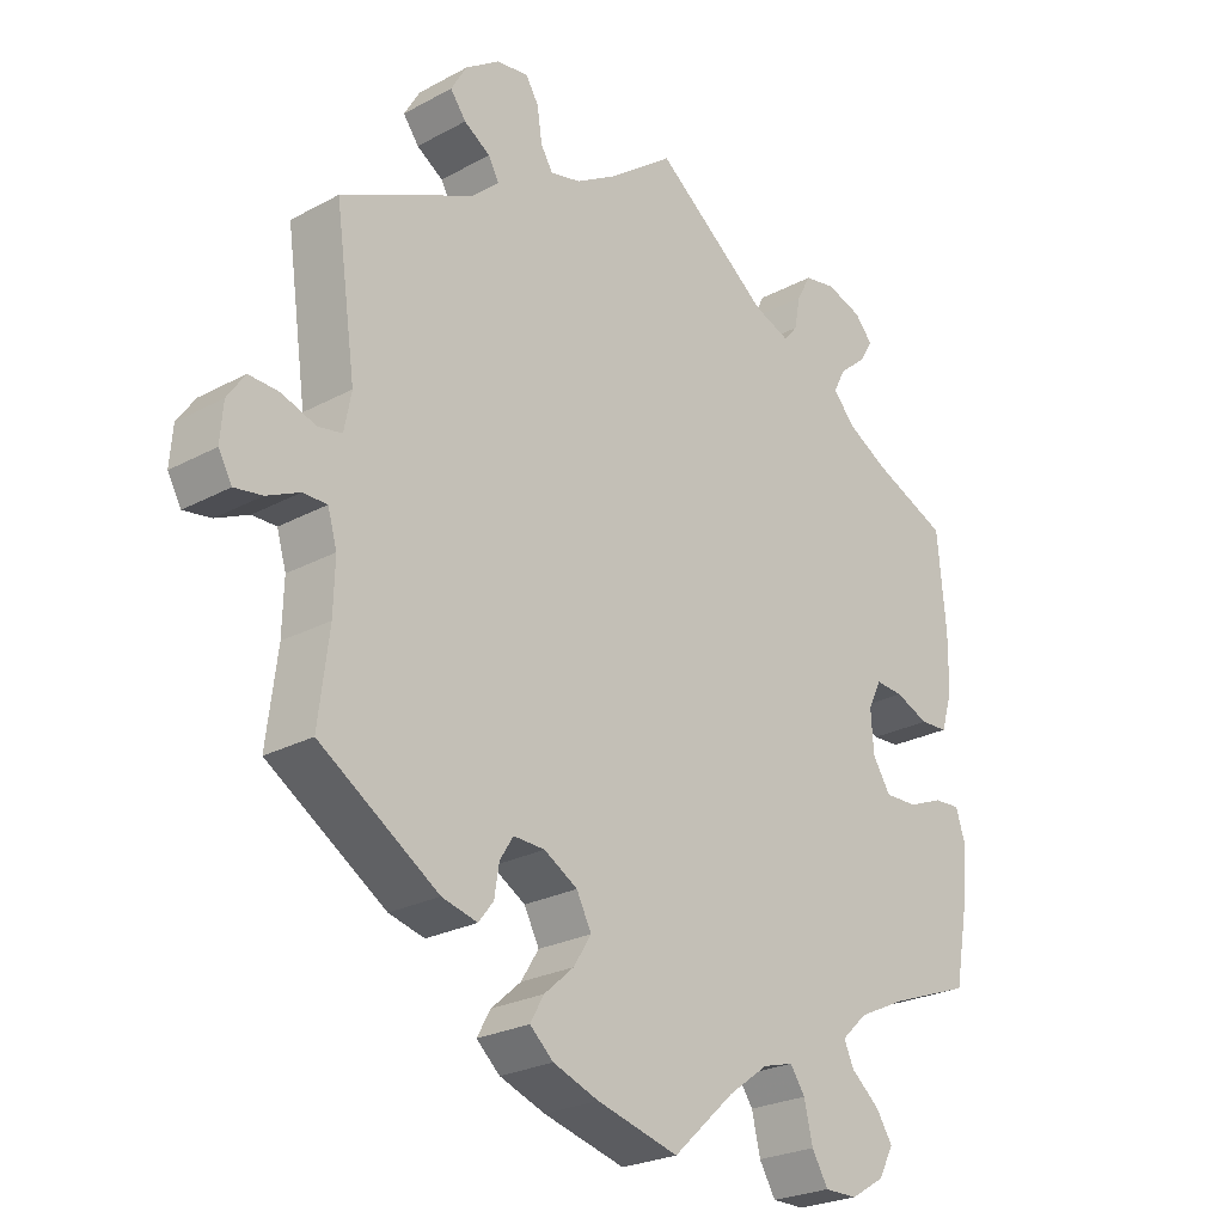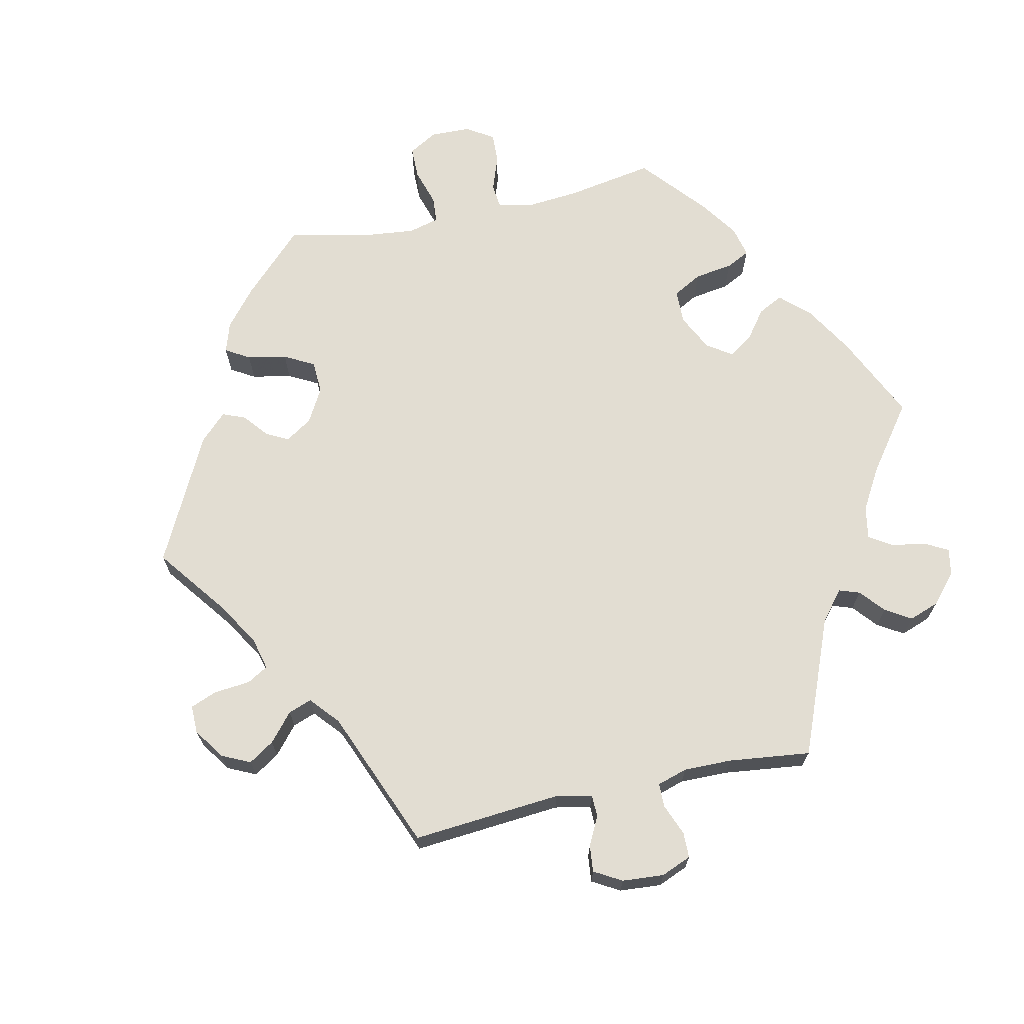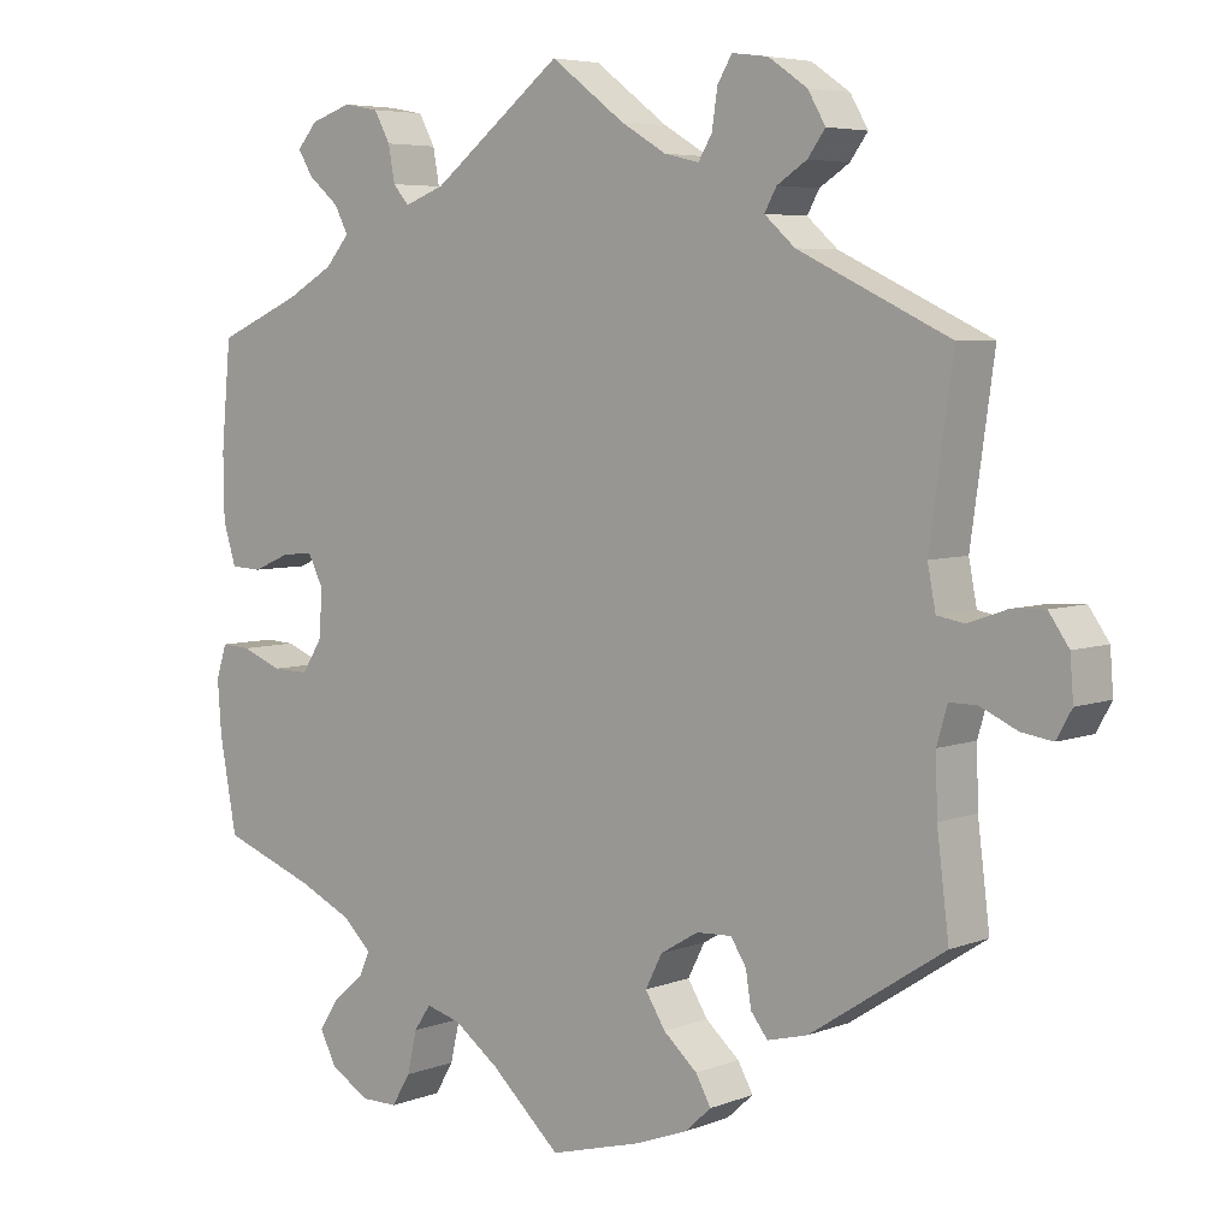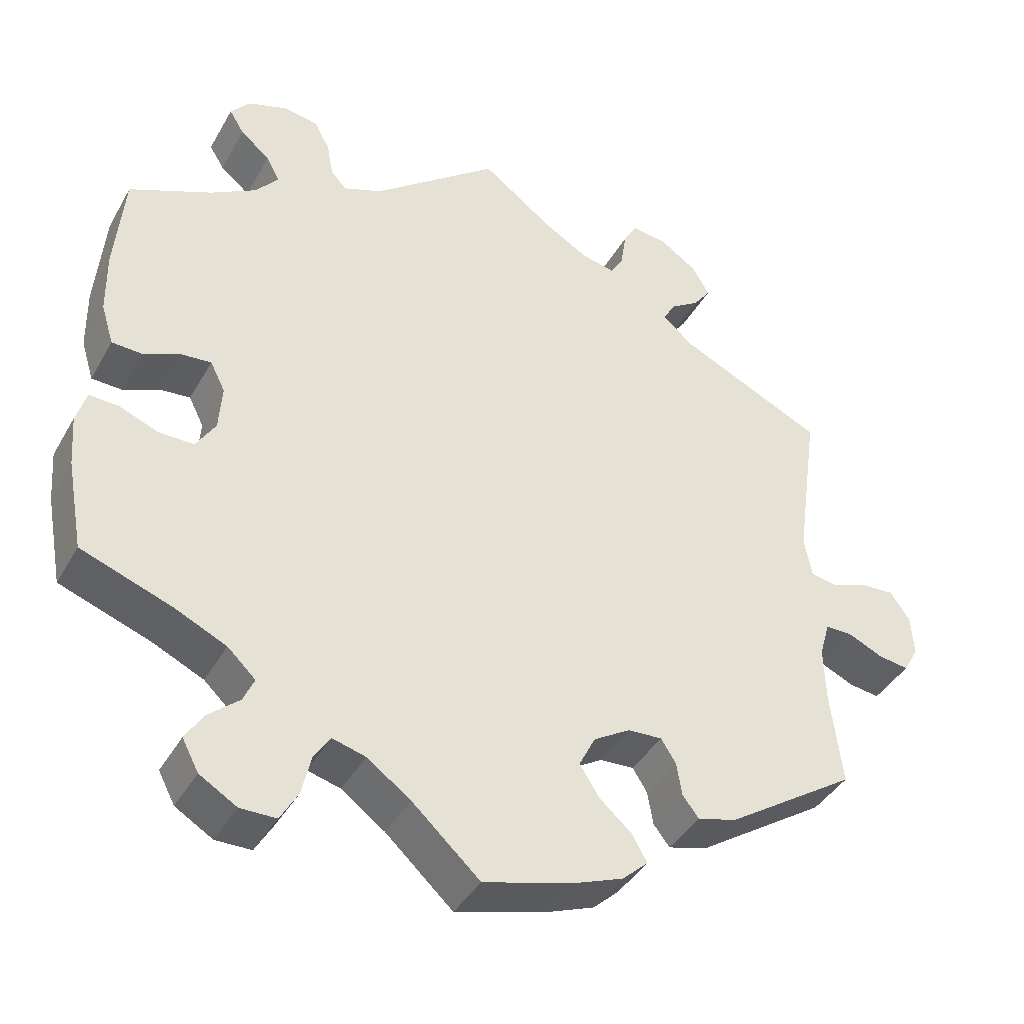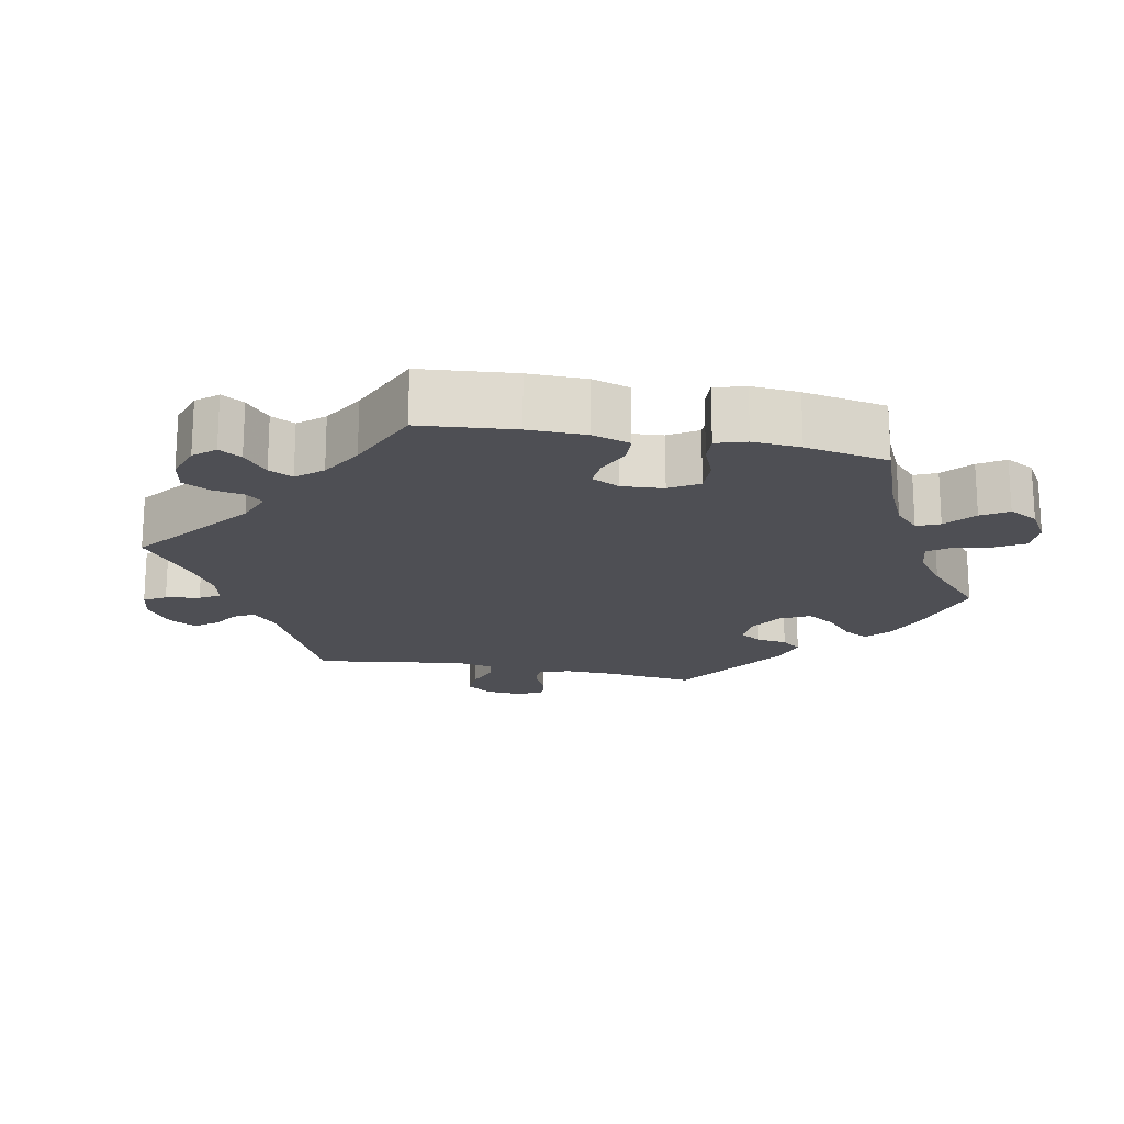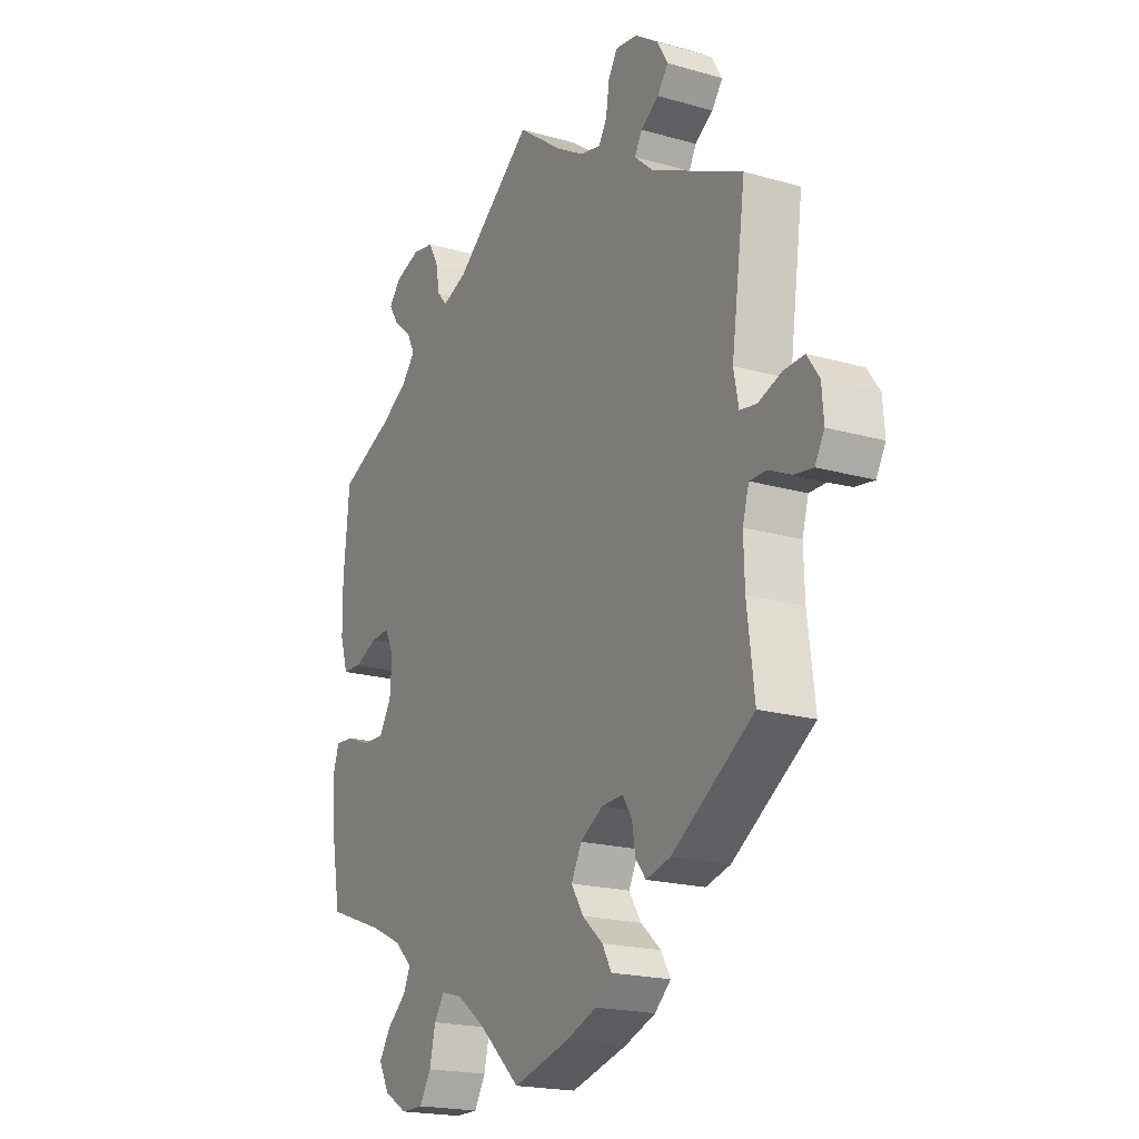
<metadata>
{"format":"obj","ext":"obj","renderer":"f3d","projection":"perspective","resolution":1024,"background":"white","views":[{"elev":-24.7,"azim":-48.5,"up":"+Z"},{"elev":68.3,"azim":-42.4,"up":"+Y"},{"elev":5.5,"azim":-139.6,"up":"+Z"},{"elev":-40.1,"azim":153.0,"up":"+Z"},{"elev":-18.4,"azim":78.8,"up":"+Y"},{"elev":-19.6,"azim":-118.1,"up":"+Z"}]}
</metadata>
<code>
v -0.486 0.07 -0.168
v -0.484 0.07 -0.097
v -0.497 0.07 -0.052
v -0.531 0.07 -0.052
v -0.577 0.07 -0.073
v -0.616 0.07 -0.079
v -0.635 0.07 -0.045
v -0.631 0.07 0.007
v -0.606 0.07 0.043
v -0.564 0.07 0.041
v -0.516 0.07 0.024
v -0.482 0.07 0.03
v -0.472 0.07 0.082
v -0.501 0.07 0.289
v -0.313 0.07 0.378
v -0.275 0.07 0.412
v -0.29 0.07 0.439
v -0.327 0.07 0.463
v -0.349 0.07 0.493
v -0.327 0.07 0.531
v -0.279 0.07 0.564
v -0.234 0.07 0.57
v -0.216 0.07 0.54
v -0.209 0.07 0.493
v -0.192 0.07 0.465
v -0.149 0.07 0.475
v -0.092 0.07 0.509
v 0 0.07 0.578
v 0.162 0.07 0.452
v 0.212 0.07 0.433
v 0.232 0.07 0.456
v 0.24 0.07 0.5
v 0.26 0.07 0.537
v 0.304 0.07 0.545
v 0.355 0.07 0.528
v 0.38 0.07 0.499
v 0.361 0.07 0.468
v 0.323 0.07 0.436
v 0.306 0.07 0.403
v 0.336 0.07 0.368
v 0.394 0.07 0.335
v 0.5 0.07 0.289
v 0.512 0.07 0.158
v 0.511 0.07 0.078
v 0.495 0.07 0.026
v 0.456 0.07 0.024
v 0.409 0.07 0.044
v 0.37 0.07 0.047
v 0.351 0.07 0.009
v 0.355 0.07 -0.049
v 0.38 0.07 -0.089
v 0.426 0.07 -0.088
v 0.476 0.07 -0.068
v 0.513 0.07 -0.066
v 0.526 0.07 -0.108
v 0.521 0.07 -0.174
v 0.5 0.07 -0.289
v 0.383 0.07 -0.332
v 0.317 0.07 -0.363
v 0.281 0.07 -0.397
v 0.295 0.07 -0.428
v 0.335 0.07 -0.462
v 0.358 0.07 -0.498
v 0.337 0.07 -0.538
v 0.289 0.07 -0.567
v 0.243 0.07 -0.567
v 0.22 0.07 -0.528
v 0.208 0.07 -0.476
v 0.187 0.07 -0.445
v 0.144 0.07 -0.457
v 0.088 0.07 -0.498
v 0.001 0.07 -0.578
v -0.114 0.07 -0.547
v -0.178 0.07 -0.523
v -0.211 0.07 -0.493
v -0.192 0.07 -0.459
v -0.15 0.07 -0.422
v -0.125 0.07 -0.382
v -0.146 0.07 -0.341
v -0.193 0.07 -0.313
v -0.237 0.07 -0.311
v -0.256 0.07 -0.341
v -0.263 0.07 -0.384
v -0.284 0.07 -0.411
v -0.334 0.07 -0.398
v -0.501 0.07 -0.289
v -0.486 0 -0.168
v -0.484 0 -0.097
v -0.497 0 -0.052
v -0.531 0 -0.052
v -0.577 0 -0.073
v -0.616 0 -0.079
v -0.635 0 -0.045
v -0.631 0 0.007
v -0.606 0 0.043
v -0.564 0 0.041
v -0.516 0 0.024
v -0.482 0 0.03
v -0.472 0 0.082
v -0.501 0 0.289
v -0.313 0 0.378
v -0.275 0 0.412
v -0.29 0 0.439
v -0.327 0 0.463
v -0.349 0 0.493
v -0.327 0 0.531
v -0.279 0 0.564
v -0.234 0 0.57
v -0.216 0 0.54
v -0.209 0 0.493
v -0.192 0 0.465
v -0.149 0 0.475
v -0.092 0 0.509
v 0 0 0.578
v 0.162 0 0.452
v 0.212 0 0.433
v 0.232 0 0.456
v 0.24 0 0.5
v 0.26 0 0.537
v 0.304 0 0.545
v 0.355 0 0.528
v 0.38 0 0.499
v 0.361 0 0.468
v 0.323 0 0.436
v 0.306 0 0.403
v 0.336 0 0.368
v 0.394 0 0.335
v 0.5 0 0.289
v 0.512 0 0.158
v 0.511 0 0.078
v 0.495 0 0.026
v 0.456 0 0.024
v 0.409 0 0.044
v 0.37 0 0.047
v 0.351 0 0.009
v 0.355 0 -0.049
v 0.38 0 -0.089
v 0.426 0 -0.088
v 0.476 0 -0.068
v 0.513 0 -0.066
v 0.526 0 -0.108
v 0.521 0 -0.174
v 0.5 0 -0.289
v 0.383 0 -0.332
v 0.317 0 -0.363
v 0.281 0 -0.397
v 0.295 0 -0.428
v 0.335 0 -0.462
v 0.358 0 -0.498
v 0.337 0 -0.538
v 0.289 0 -0.567
v 0.243 0 -0.567
v 0.22 0 -0.528
v 0.208 0 -0.476
v 0.187 0 -0.445
v 0.144 0 -0.457
v 0.088 0 -0.498
v 0.001 0 -0.578
v -0.114 0 -0.547
v -0.178 0 -0.523
v -0.211 0 -0.493
v -0.192 0 -0.459
v -0.15 0 -0.422
v -0.125 0 -0.382
v -0.146 0 -0.341
v -0.193 0 -0.313
v -0.237 0 -0.311
v -0.256 0 -0.341
v -0.263 0 -0.384
v -0.284 0 -0.411
v -0.334 0 -0.398
v -0.501 0 -0.289
f 85 86 1
f 82 83 84 85
f 81 82 85 1
f 80 81 1 2
f 79 80 2 3
f 74 75 76 77
f 74 77 78
f 71 72 73 74
f 70 71 74 78
f 69 70 78 79
f 65 66 67 68
f 65 68 69
f 64 65 69
f 61 62 63 64
f 60 61 64 69
f 59 60 69 79
f 55 56 57 58
f 52 53 54 55
f 51 52 55 58
f 50 51 58 59
f 44 45 46 47
f 44 47 48
f 41 42 43 44
f 40 41 44 48
f 39 40 48 49
f 35 36 37 38
f 35 38 39
f 34 35 39
f 31 32 33 34
f 31 34 39
f 30 31 39 49
f 27 28 29
f 26 27 29 30
f 25 26 30 49
f 21 22 23 24
f 21 24 25
f 20 21 25
f 17 18 19 20
f 16 17 20 25
f 15 16 25 49
f 13 14 15 49
f 8 9 10 11
f 6 7 8 11
f 4 5 6 11
f 3 4 11 12
f 49 50 59 79
f 13 49 79
f 3 12 13 79
f 87 172 171
f 171 170 169 168
f 87 171 168 167
f 88 87 167 166
f 89 88 166 165
f 163 162 161 160
f 164 163 160
f 160 159 158 157
f 164 160 157 156
f 165 164 156 155
f 154 153 152 151
f 155 154 151
f 155 151 150
f 150 149 148 147
f 155 150 147 146
f 165 155 146 145
f 144 143 142 141
f 141 140 139 138
f 144 141 138 137
f 145 144 137 136
f 133 132 131 130
f 134 133 130
f 130 129 128 127
f 134 130 127 126
f 135 134 126 125
f 124 123 122 121
f 125 124 121
f 125 121 120
f 120 119 118 117
f 125 120 117
f 135 125 117 116
f 115 114 113
f 116 115 113 112
f 135 116 112 111
f 110 109 108 107
f 111 110 107
f 111 107 106
f 106 105 104 103
f 111 106 103 102
f 135 111 102 101
f 135 101 100 99
f 97 96 95 94
f 97 94 93 92
f 97 92 91 90
f 98 97 90 89
f 165 145 136 135
f 165 135 99
f 165 99 98 89
f 1 87 88 2
f 2 88 89 3
f 3 89 90 4
f 4 90 91 5
f 5 91 92 6
f 6 92 93 7
f 7 93 94 8
f 8 94 95 9
f 9 95 96 10
f 10 96 97 11
f 11 97 98 12
f 12 98 99 13
f 13 99 100 14
f 14 100 101 15
f 15 101 102 16
f 16 102 103 17
f 17 103 104 18
f 18 104 105 19
f 19 105 106 20
f 20 106 107 21
f 21 107 108 22
f 22 108 109 23
f 23 109 110 24
f 24 110 111 25
f 25 111 112 26
f 26 112 113 27
f 27 113 114 28
f 28 114 115 29
f 29 115 116 30
f 30 116 117 31
f 31 117 118 32
f 32 118 119 33
f 33 119 120 34
f 34 120 121 35
f 35 121 122 36
f 36 122 123 37
f 37 123 124 38
f 38 124 125 39
f 39 125 126 40
f 40 126 127 41
f 41 127 128 42
f 42 128 129 43
f 43 129 130 44
f 44 130 131 45
f 45 131 132 46
f 46 132 133 47
f 47 133 134 48
f 48 134 135 49
f 49 135 136 50
f 50 136 137 51
f 51 137 138 52
f 52 138 139 53
f 53 139 140 54
f 54 140 141 55
f 55 141 142 56
f 56 142 143 57
f 57 143 144 58
f 58 144 145 59
f 59 145 146 60
f 60 146 147 61
f 61 147 148 62
f 62 148 149 63
f 63 149 150 64
f 64 150 151 65
f 65 151 152 66
f 66 152 153 67
f 67 153 154 68
f 68 154 155 69
f 69 155 156 70
f 70 156 157 71
f 71 157 158 72
f 72 158 159 73
f 73 159 160 74
f 74 160 161 75
f 75 161 162 76
f 76 162 163 77
f 77 163 164 78
f 78 164 165 79
f 79 165 166 80
f 80 166 167 81
f 81 167 168 82
f 82 168 169 83
f 83 169 170 84
f 84 170 171 85
f 85 171 172 86
f 86 172 87 1

</code>
